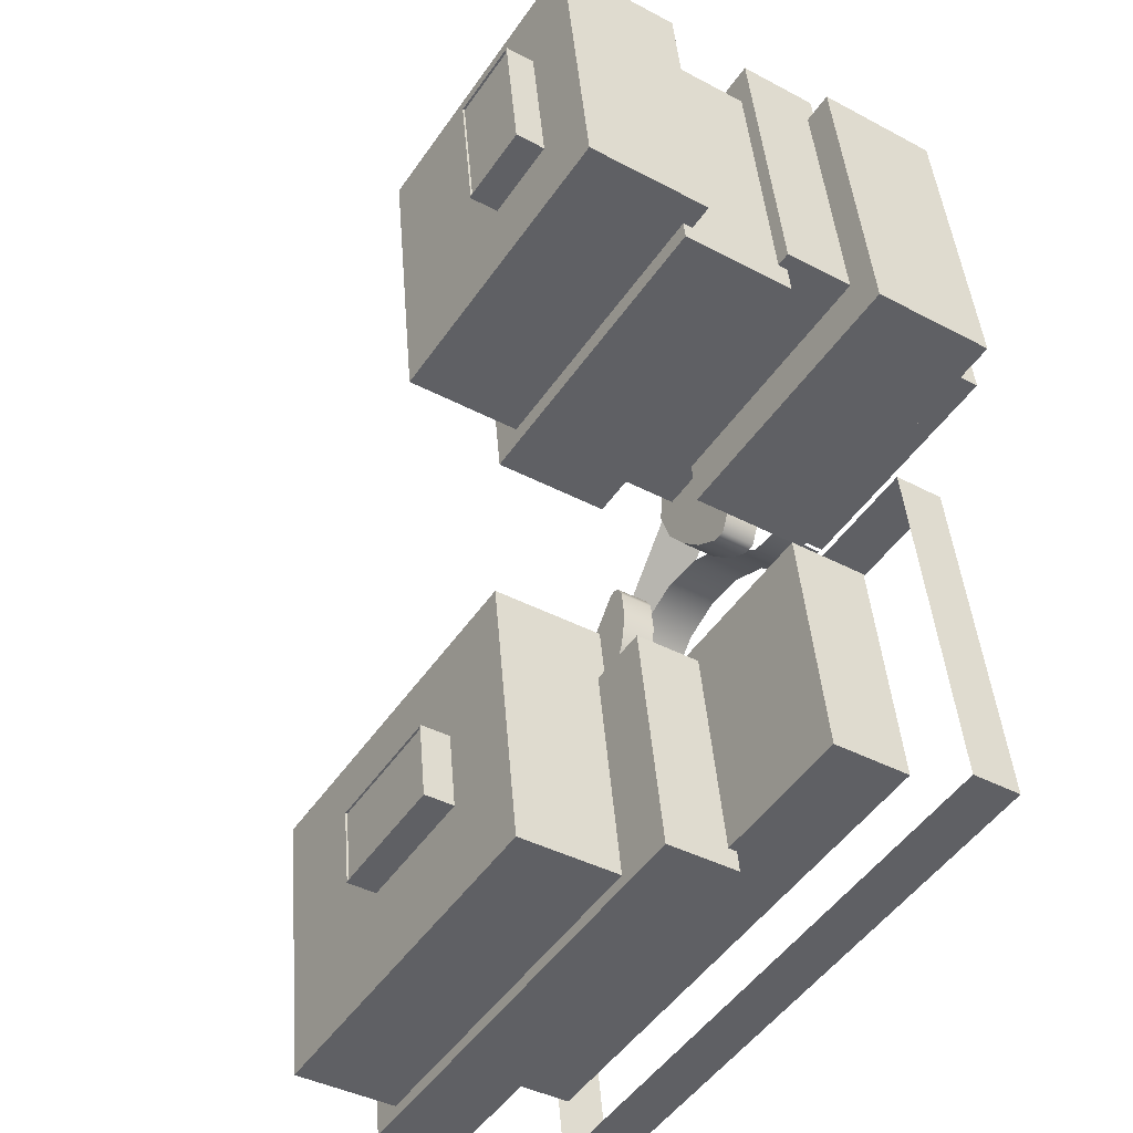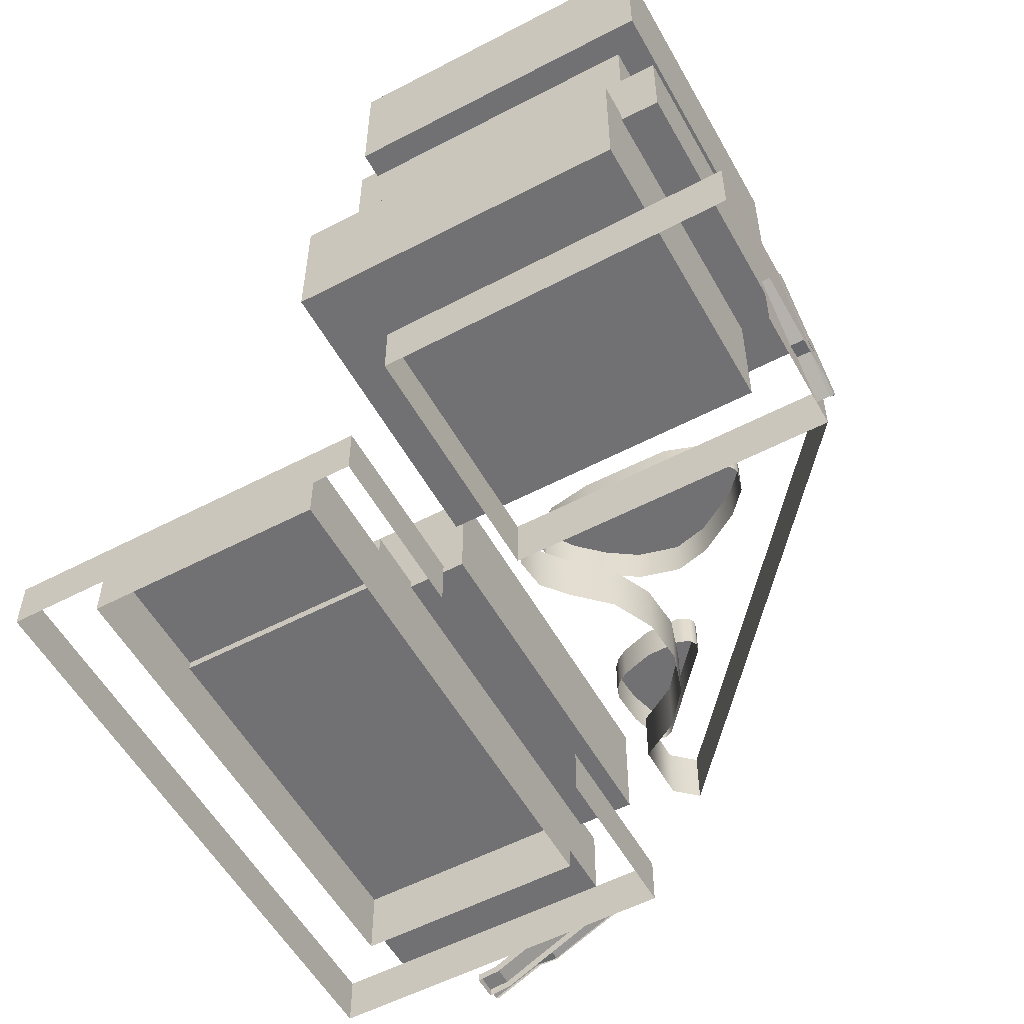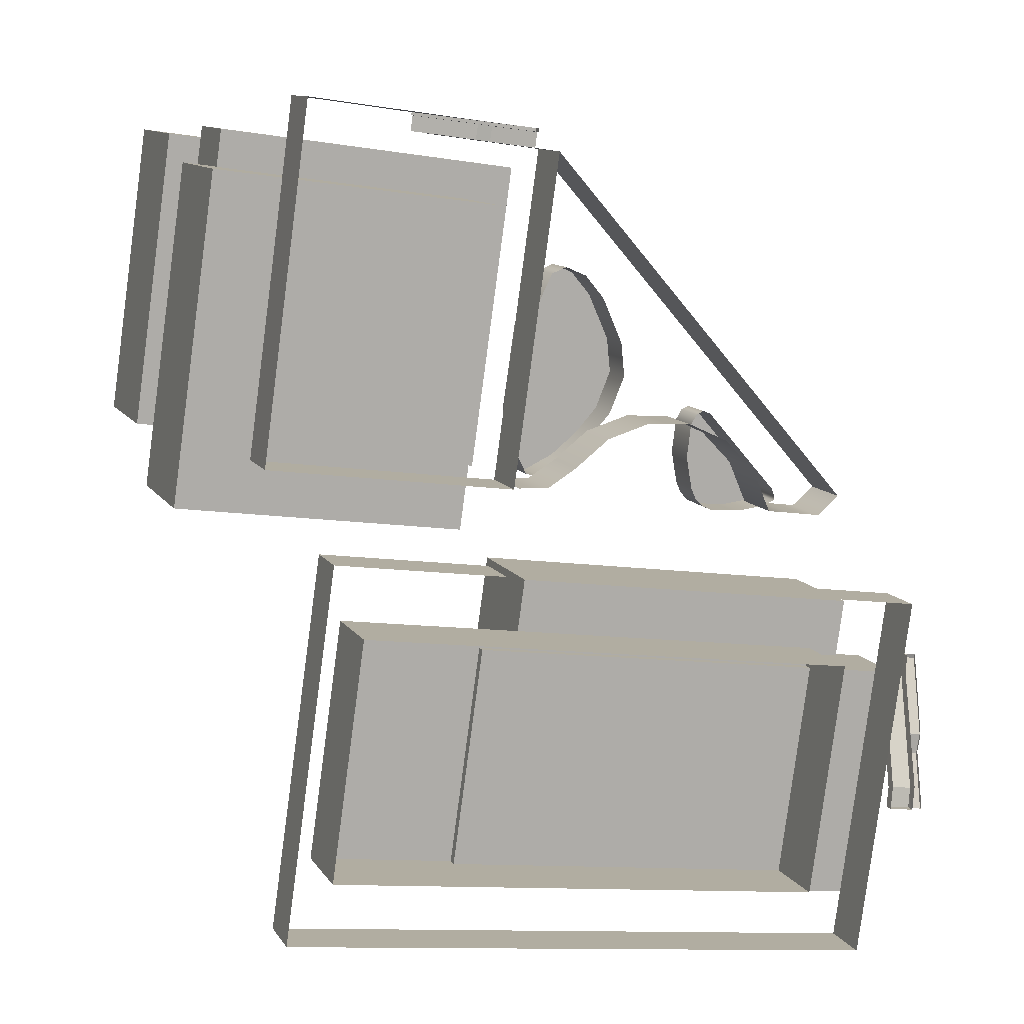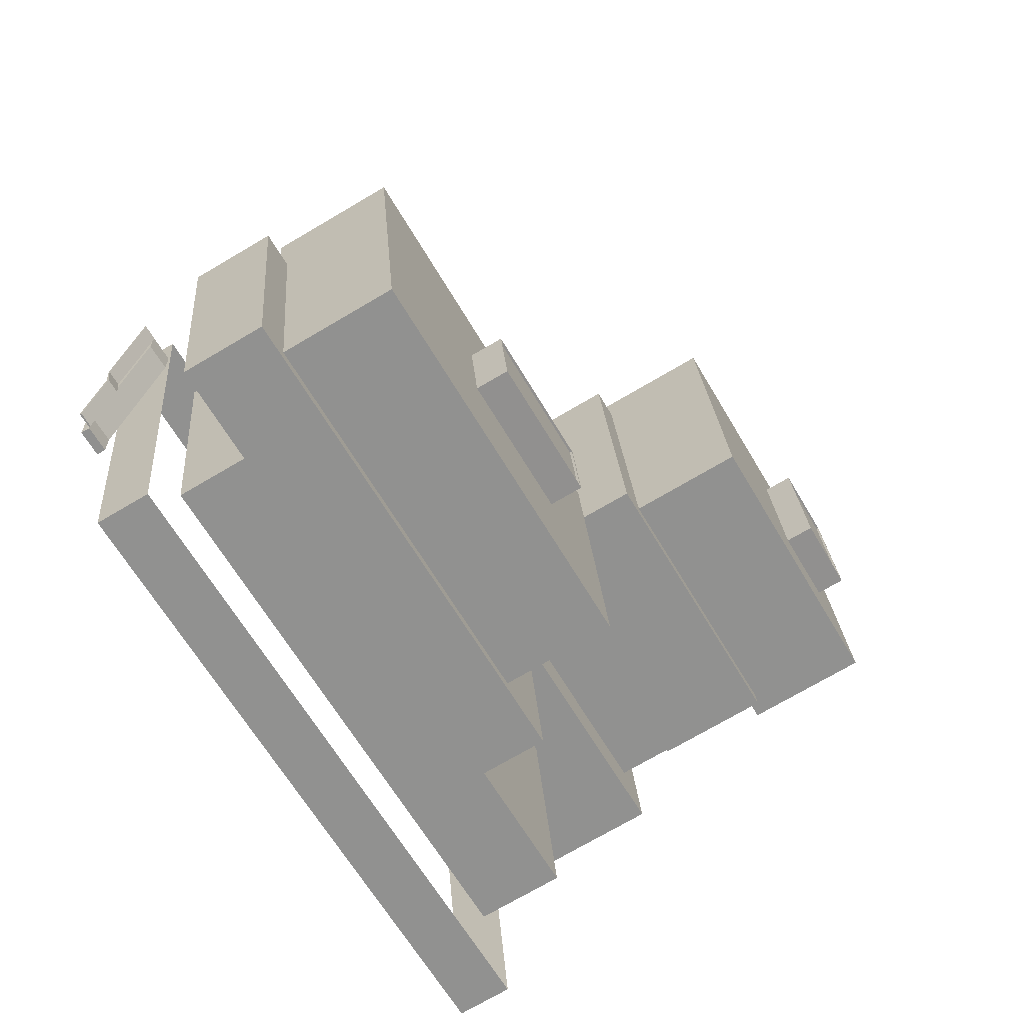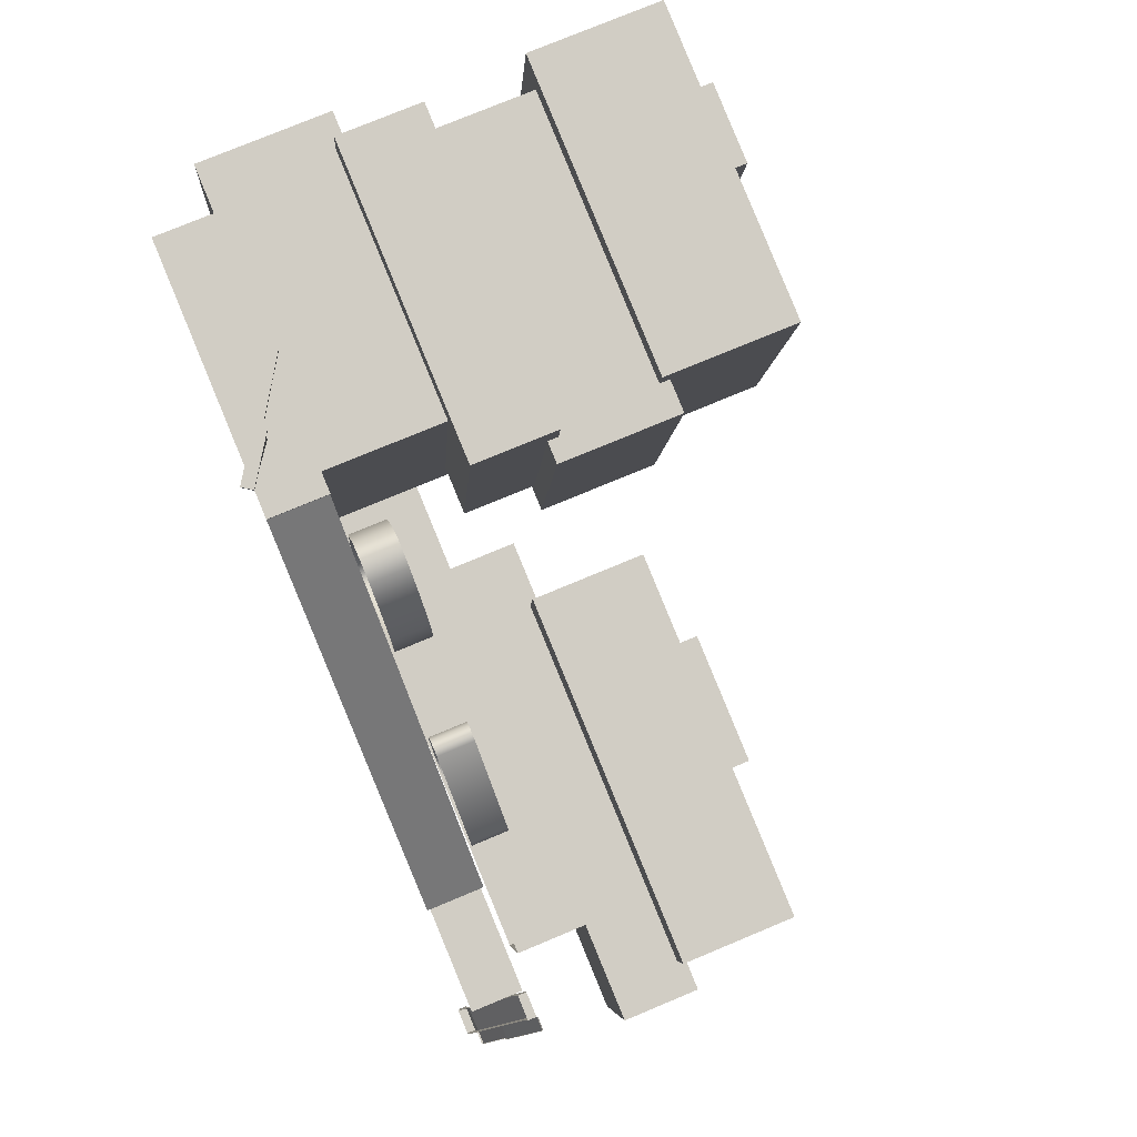
<metadata>
{"format":"obj","ext":"obj","renderer":"f3d","projection":"perspective","resolution":1024,"background":"white","views":[{"elev":-39.6,"azim":-123.6,"up":"+Z"},{"elev":-55.3,"azim":-53.0,"up":"+Y"},{"elev":11.2,"azim":-20.2,"up":"+Z"},{"elev":-72.5,"azim":120.5,"up":"+Z"},{"elev":76.2,"azim":67.3,"up":"+Z"}]}
</metadata>
<code>
v  60.42 8.999 24.29
v  62.94 8.999 41.91
v  62.94 6.513 41.91
v  60.42 6.513 24.29
v  43.28 10.87 50.08
v  43.74 10.87 49.13
v  43.74 9.261 49.13
v  43.28 9.261 50.08
v  43.23 9.261 52.14
v  43.23 10.87 52.14
v  43.83 9.261 56.09
v  43.83 10.87 56.09
v  45.01 9.261 58.47
v  45.01 10.87 58.47
v  45.72 9.261 58.73
v  45.72 10.87 58.73
v  46.68 9.261 58.31
v  46.68 10.87 58.31
v  47.57 9.261 57.23
v  47.57 10.87 57.23
v  48.5 9.261 55.1
v  48.5 10.87 55.1
v  48.66 9.261 53.51
v  48.66 10.87 53.51
v  47.95 9.261 51.8
v  47.95 10.87 51.8
v  46.92 9.261 50.65
v  46.92 10.87 50.65
v  45.69 9.261 49.67
v  45.69 10.87 49.67
v  44.32 9.261 49.02
v  44.32 10.87 49.02
v  56.53 9.261 47.59
v  56.53 10.87 47.59
v  53.15 10.87 51.48
v  53.15 9.261 51.48
v  56.67 9.261 47.18
v  56.67 10.87 47.18
v  56.62 9.261 47.03
v  56.62 10.87 47.03
v  56.15 9.261 46.81
v  56.15 10.87 46.81
v  54.83 9.261 46.64
v  54.83 10.87 46.64
v  53.27 9.261 46.78
v  53.27 10.87 46.78
v  52.79 9.261 47
v  52.79 10.87 47
v  52.44 9.261 47.39
v  52.44 10.87 47.39
v  52.22 9.261 47.9
v  52.22 10.87 47.9
v  51.96 9.261 49.42
v  51.96 10.87 49.42
v  52.15 9.261 51
v  52.15 10.87 51
v  52.44 9.261 51.47
v  52.44 10.87 51.47
v  52.78 9.261 51.63
v  52.78 10.87 51.63
v  45.01 11.03 58.47
v  45.72 11.03 58.73
v  46.68 11.03 58.31
v  47.57 11.03 57.23
v  43.83 11.03 56.09
v  47.95 11.03 51.8
v  48.5 11.03 55.1
v  48.66 11.03 53.51
v  46.92 11.03 50.65
v  45.69 11.03 49.67
v  43.74 11.03 49.13
v  44.32 11.03 49.02
v  43.23 11.03 52.14
v  43.28 11.03 50.08
v  56.62 11.03 47.03
v  56.15 11.03 46.81
v  54.83 11.03 46.64
v  53.15 11.03 51.48
v  53.27 11.03 46.78
v  52.79 11.03 47
v  51.96 11.03 49.42
v  52.44 11.03 47.39
v  52.22 11.03 47.9
v  52.15 11.03 51
v  52.44 11.03 51.47
v  52.78 11.03 51.63
v  56.67 11.03 47.18
v  56.53 11.03 47.59
v  59.27 13.46 26.46
v  60.94 13.46 38.19
v  60.94 9.522 38.19
v  59.27 9.522 26.46
v  43.96 13.46 40.44
v  42.33 13.46 29.05
v  34.34 13.46 30.2
v  35.97 13.46 41.58
v  62.47 22.03 25.5
v  64.51 22.03 39.74
v  64.51 16.39 39.74
v  62.47 16.39 25.5
v  64.31 22.03 39.59
v  62.32 22.03 25.7
v  44.5 22.03 28.24
v  46.49 22.03 42.14
v  46.34 16.39 42.34
v  44.3 16.39 28.09
v  38.53 6.401 65.84
v  38.53 9.074 65.84
v  32.7 9.074 66.67
v  32.7 6.401 66.67
v  26.99 15.06 48.67
v  40.38 15.06 46.75
v  40.38 9.05 46.75
v  26.99 9.05 48.67
v  29.11 15.06 63.55
v  29.11 9.05 63.55
v  42.51 15.06 61.64
v  42.51 9.05 61.64
v  29.26 15.06 63.35
v  42.3 15.06 61.49
v  40.23 15.06 46.96
v  27.19 15.06 48.82
v  44.4 29.13 62.54
v  30.24 29.13 64.56
v  30.24 23.08 64.56
v  44.4 23.08 62.54
v  42.36 29.13 48.29
v  42.36 23.08 48.29
v  28.21 29.13 50.31
v  28.21 23.08 50.31
v  42.21 29.13 48.49
v  28.41 29.13 50.46
v  30.39 29.13 64.36
v  44.2 29.13 62.38
v  31.23 23.56 63.07
v  29.26 23.56 49.25
v  29.26 17.98 49.25
v  31.23 17.98 63.07
v  45.69 23.56 61.01
v  45.69 17.98 61.01
v  43.72 23.56 47.19
v  43.72 17.98 47.19
v  45.49 23.56 60.85
v  43.57 23.56 47.39
v  29.46 23.56 49.4
v  31.39 23.56 62.87
v  36.27 30.55 59.57
v  32.56 30.55 60.11
v  32.56 29.14 60.11
v  36.27 29.14 59.57
v  35.3 30.55 52.88
v  35.3 29.14 52.88
v  31.59 30.55 53.41
v  31.59 29.14 53.41
v  35.23 30.55 52.97
v  31.68 30.55 53.48
v  31.68 30.45 53.48
v  35.23 30.45 52.97
v  36.18 30.55 59.51
v  36.18 30.45 59.51
v  32.62 30.55 60.02
v  32.62 30.45 60.02
v  30.82 18.46 65.07
v  28.77 18.46 50.7
v  28.77 14.58 50.7
v  30.82 14.58 65.07
v  44.96 18.46 63.05
v  44.96 14.58 63.05
v  42.91 18.46 48.69
v  42.91 14.58 48.69
v  44.76 18.46 62.9
v  42.76 18.46 48.89
v  28.97 18.46 50.85
v  30.97 18.46 64.87
v  63.97 16.79 24.68
v  65.66 16.79 36.56
v  65.66 13.01 36.56
v  63.97 13.01 24.68
v  49.54 16.79 38.68
v  47.89 16.79 27.15
v  41.37 16.79 28.08
v  43.02 16.79 39.61
v  47.87 13.01 26.98
v  49.56 13.01 38.86
v  42.87 13.01 39.81
v  41.17 13.01 27.93
v  58.61 9.05 47.62
v  44.24 9.05 64.17
v  44.24 6.402 64.17
v  58.61 6.402 47.62
v  57.57 6.402 46.76
v  57.57 9.05 46.76
v  54.96 6.402 47.13
v  54.96 9.05 47.13
v  54.1 6.402 49.14
v  54.1 9.05 49.14
v  52.66 6.402 50.64
v  52.66 9.05 50.64
v  50.82 6.402 51.52
v  50.82 9.05 51.52
v  48.74 6.402 51.67
v  48.74 9.05 51.67
v  46.71 6.402 51.06
v  46.71 9.05 51.06
v  45.07 6.402 49.78
v  45.07 9.05 49.78
v  43.76 6.402 48.98
v  43.76 9.05 48.98
v  42.31 6.402 49.04
v  42.31 9.05 49.04
v  30.49 9.074 50.62
v  30.49 6.401 50.62
v  42.08 9.074 49
v  44.25 9.074 64.18
v  44.25 6.401 64.18
v  42.08 6.401 49
v  46.34 22.03 42.34
v  44.3 22.03 28.09
v  49.56 16.79 38.86
v  42.87 16.79 39.81
v  47.87 16.79 26.98
v  41.17 16.79 27.93
v  65.46 16.79 36.41
v  63.82 16.79 24.88
v  43.98 9.522 40.61
v  43.98 13.46 40.61
v  35.82 13.46 41.78
v  35.82 9.522 41.78
v  42.31 9.522 28.88
v  34.14 9.522 30.05
v  34.14 13.46 30.05
v  42.31 13.46 28.88
v  60.74 13.46 38.04
v  59.12 13.46 26.66
v  42.8 8.999 26.8
v  42.8 6.513 26.8
v  31.07 8.999 28.48
v  31.07 6.513 28.48
v  54.68 8.999 43.09
v  54.68 6.513 43.09
v  33.58 8.999 46.1
v  33.58 6.513 46.1
v  41.77 6.513 44.93
v  41.77 8.999 44.93
v  55.82 23.57 31.49
v  56.4 23.57 35.53
v  56.4 22.03 35.53
v  55.82 22.03 31.49
v  49.28 23.57 32.44
v  49.28 22.03 32.44
v  49.86 23.57 36.48
v  49.86 22.03 36.48
v  49.37 23.57 32.5
v  49.93 23.57 36.39
v  49.93 23.47 36.39
v  49.37 23.47 32.5
v  55.75 23.57 31.58
v  55.75 23.47 31.58
v  56.31 23.57 35.46
v  56.31 23.47 35.46
v  38.41 9.074 65.01
v  38.41 6.401 65.01
v  38.53 6.401 65.84
v  42.53 6.401 65.27
v  38.53 9.074 65.84
v  64.73 9.205 38.56
v  64.71 9.257 38.36
v  64.03 9.257 38.46
v  64.05 9.205 38.66
v  63.52 7.552 34.98
v  63.52 7.467 34.98
v  64.21 7.467 34.89
v  64.21 7.552 34.89
v  63.86 7.552 34.93
v  63.39 7.503 34.1
v  63.38 7.595 33.97
v  63.02 6.413 31.5
v  63.04 6.331 31.66
v  63.02 6.337 31.5
v  64.06 7.595 33.87
v  63.7 6.413 31.4
v  63.72 7.595 33.92
v  63.73 6.331 31.56
v  63.7 6.337 31.4
v  64.08 7.503 34
v  63.46 7.485 34.54
v  63.45 7.574 34.48
v  64.14 7.485 34.44
v  64.13 7.574 34.38
v  63.79 7.574 34.43
v  63.29 9.069 37.85
v  62.68 9.069 37.94
v  62.75 9.128 38.42
v  63.36 9.128 38.33
v  63.9 9.069 37.76
v  63.11 6.408 32.54
v  61.88 6.408 32.72
v  62.96 6.287 31.57
v  61.74 6.287 31.75
v  62.96 6.235 31.57
v  61.74 6.235 31.75
v  62.96 5.877 31.57
v  61.74 5.877 31.75
v  62.83 8.759 38.89
v  64.05 8.759 38.71
v  64.05 9.188 38.71
v  63.44 9.188 38.8
v  62.83 9.188 38.89
v  63.92 8.65 37.84
v  63.98 9.128 38.23
v  63.13 6.014 32.67
v  62.69 8.65 38.03
v  61.9 6.014 32.85
v  40.85 7.782 65.37
v  40.87 7.782 65.53
v  41.24 7.782 65.48
v  41.21 7.782 65.32
v  40.7 7.09 65.56
v  40.68 7.09 65.4
v  41.21 7.09 65.32
v  41.24 7.09 65.48
v  38.15 8.915 65.92
v  38.13 8.915 65.76
v  38.47 9.367 65.87
v  38.45 9.367 65.72
v  42.94 5.944 65.07
v  42.96 5.944 65.23
v  43.27 6.404 65.19
v  43.24 6.404 65.03
v  40.7 7.566 64.7
v  38.21 9.279 65.05
v  38.31 9.279 65.73
v  40.75 7.566 65.04
v  40.8 7.566 65.38
v  43.05 6.337 64.36
v  41.38 7.608 64.6
v  41.43 7.608 64.94
v  41.48 7.608 65.28
v  43.15 6.337 65.04
v  41.09 7.587 64.99
v  41.04 7.587 64.65
v  41.14 7.587 65.33
g M_T_WDXX_01
f 1 2 3 4
f 5 6 7 8
f 9 10 5 8
f 11 12 10 9
f 13 14 12 11
f 15 16 14 13
f 17 18 16 15
f 19 20 18 17
f 21 22 20 19
f 23 24 22 21
f 25 26 24 23
f 27 28 26 25
f 29 30 28 27
f 31 32 30 29
f 7 6 32 31
f 33 34 35 36
f 37 38 34 33
f 39 40 38 37
f 41 42 40 39
f 43 44 42 41
f 45 46 44 43
f 47 48 46 45
f 49 50 48 47
f 51 52 50 49
f 53 54 52 51
f 55 56 54 53
f 57 58 56 55
f 59 60 58 57
f 36 35 60 59
f 61 62 63 64
f 65 61 64 66
f 67 68 66 64
f 66 69 70 71
f 70 72 71
f 65 66 71 73
f 74 73 71
f 75 76 77 78
f 77 79 80 81
f 80 82 83 81
f 81 84 85 78
f 85 86 78
f 77 81 78
f 87 75 78 88
f 89 90 91 92
f 93 94 95 96
f 97 98 99 100
f 101 102 103 104
f 100 99 105 106
f 107 108 109 110
f 111 112 113 114
f 115 111 114 116
f 117 115 116 118
f 112 117 118 113
f 119 120 121 122
f 123 124 125 126
f 127 123 126 128
f 129 127 128 130
f 124 129 130 125
f 131 132 133 134
f 135 136 137 138
f 139 135 138 140
f 141 139 140 142
f 136 141 142 137
f 143 144 145 146
f 147 148 149 150
f 151 147 150 152
f 153 151 152 154
f 148 153 154 149
f 155 156 157 158
f 159 155 158 160
f 161 159 160 162
f 156 161 162 157
f 159 161 148 147
f 155 159 147 151
f 156 155 151 153
f 156 153 148 161
f 162 160 158 157
f 130 128 126 125
f 163 164 165 166
f 167 163 166 168
f 169 167 168 170
f 164 169 170 165
f 171 172 173 174
f 170 168 166 165
f 175 176 177 178
f 179 180 181 182
f 183 184 185 186
f 187 188 189 190
f 187 190 191 192
f 192 191 193 194
f 194 193 195 196
f 196 195 197 198
f 198 197 199 200
f 200 199 201 202
f 202 201 203 204
f 204 203 205 206
f 206 205 207 208
f 208 207 209 210
f 124 123 134 133
f 123 127 131 134
f 127 129 132 131
f 129 124 133 132
f 118 116 114 113
f 112 111 122 121
f 111 115 119 122
f 115 117 120 119
f 117 112 121 120
f 136 135 146 145
f 135 139 143 146
f 139 141 144 143
f 141 136 145 144
f 109 211 212 110
f 213 214 215 216
f 213 216 212 211
f 98 217 105 99
f 97 100 106 218
f 176 219 184 177
f 184 219 220 185
f 175 178 183 221
f 183 186 222 221
f 222 186 185 220
f 223 224 180 179
f 225 226 227 228
f 91 90 226 225
f 229 230 231 232
f 92 229 232 89
f 231 230 228 227
f 233 234 94 93
f 235 1 4 236
f 237 235 236 238
f 2 239 240 3
f 241 242 243 244
f 237 238 242 241
f 245 246 247 248
f 249 245 248 250
f 251 249 250 252
f 246 251 252 247
f 253 254 255 256
f 257 253 256 258
f 259 257 258 260
f 254 259 260 255
f 257 259 246 245
f 253 257 245 249
f 254 253 249 251
f 254 251 246 259
f 260 258 256 255
f 231 227 96 95
f 227 226 93 96
f 226 90 233 93
f 90 89 234 233
f 89 232 94 234
f 232 231 95 94
f 218 217 104 103
f 217 98 101 104
f 98 97 102 101
f 97 218 103 102
f 164 163 174 173
f 163 167 171 174
f 167 169 172 171
f 169 164 173 172
f 222 220 182 181
f 220 219 179 182
f 219 176 223 179
f 176 175 224 223
f 175 221 180 224
f 221 222 181 180
f 218 106 105 217
f 178 177 184 183
f 140 138 137 142
f 215 214 261 262
f 263 264 265
f 74 71 6 5
f 73 74 5 10
f 65 73 10 12
f 61 65 12 14
f 62 61 14 16
f 63 62 16 18
f 64 63 18 20
f 67 64 20 22
f 68 67 22 24
f 66 68 24 26
f 69 66 26 28
f 70 69 28 30
f 72 70 30 32
f 71 72 32 6
f 88 78 35 34
f 87 88 34 38
f 75 87 38 40
f 76 75 40 42
f 77 76 42 44
f 79 77 44 46
f 80 79 46 48
f 82 80 48 50
f 83 82 50 52
f 81 83 52 54
f 84 81 54 56
f 85 84 56 58
f 86 85 58 60
f 78 86 60 35
f 266 267 268 269
f 269 268 270 271
f 266 272 273 267
f 270 268 267 274
f 273 274 267
f 275 276 277 278
f 277 279 278
f 280 281 277 282
f 276 282 277
f 283 284 281 285
f 280 285 281
f 284 279 277 281
f 275 286 287 276
f 273 272 288 289
f 274 290 287 270
f 286 271 270 287
f 285 280 289 288
f 280 282 290 289
f 273 289 290 274
f 276 287 290 282
f 291 292 293 294
f 291 295 296 292
f 297 292 296
f 298 299 297 296
f 300 301 299 298
f 300 301 301 300
f 302 303 301 300
f 304 305 306 307
f 308 304 307
f 306 305 309 310
f 295 310 309 296
f 296 309 311 302
f 296 302 300 298
f 298 300 300
f 312 304 308 293
f 312 293 292 297
f 313 312 297 303
f 301 303 297 299
f 301 299 301
f 306 310 294 307
f 295 291 294 310
f 308 307 294 293
f 314 315 316 317
f 318 319 320 321
f 315 318 321 316
f 322 323 319 318
f 323 322 324 325
f 325 324 315 314
f 324 322 318 315
f 321 320 326 327
f 317 316 328 329
f 328 316 321 327
f 327 326 329 328
f 314 317 320 319
f 325 314 319 323
f 329 326 320 317
f 330 331 332 333
f 334 333 332
f 335 336 337 338
f 339 335 338
f 333 340 341 330
f 334 342 340 333
f 337 336 341 340
f 338 337 340 342

</code>
